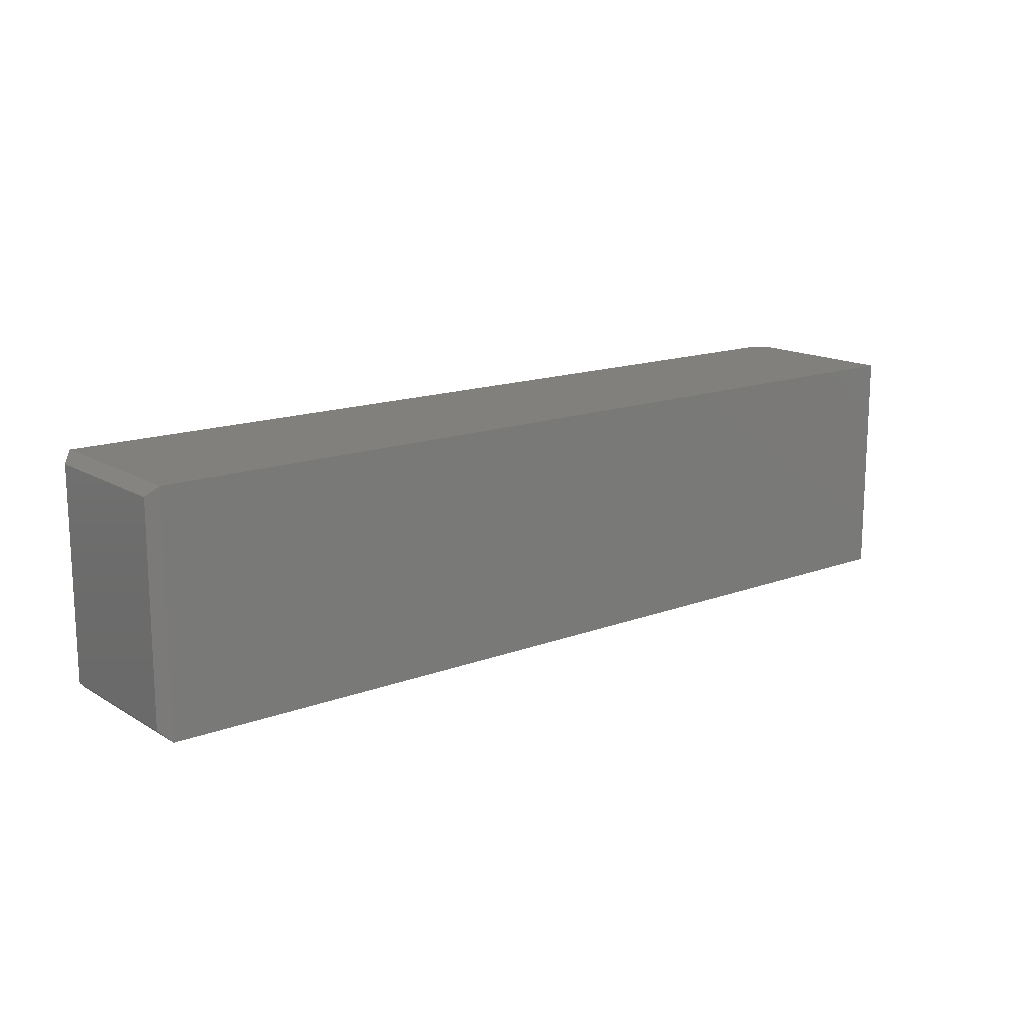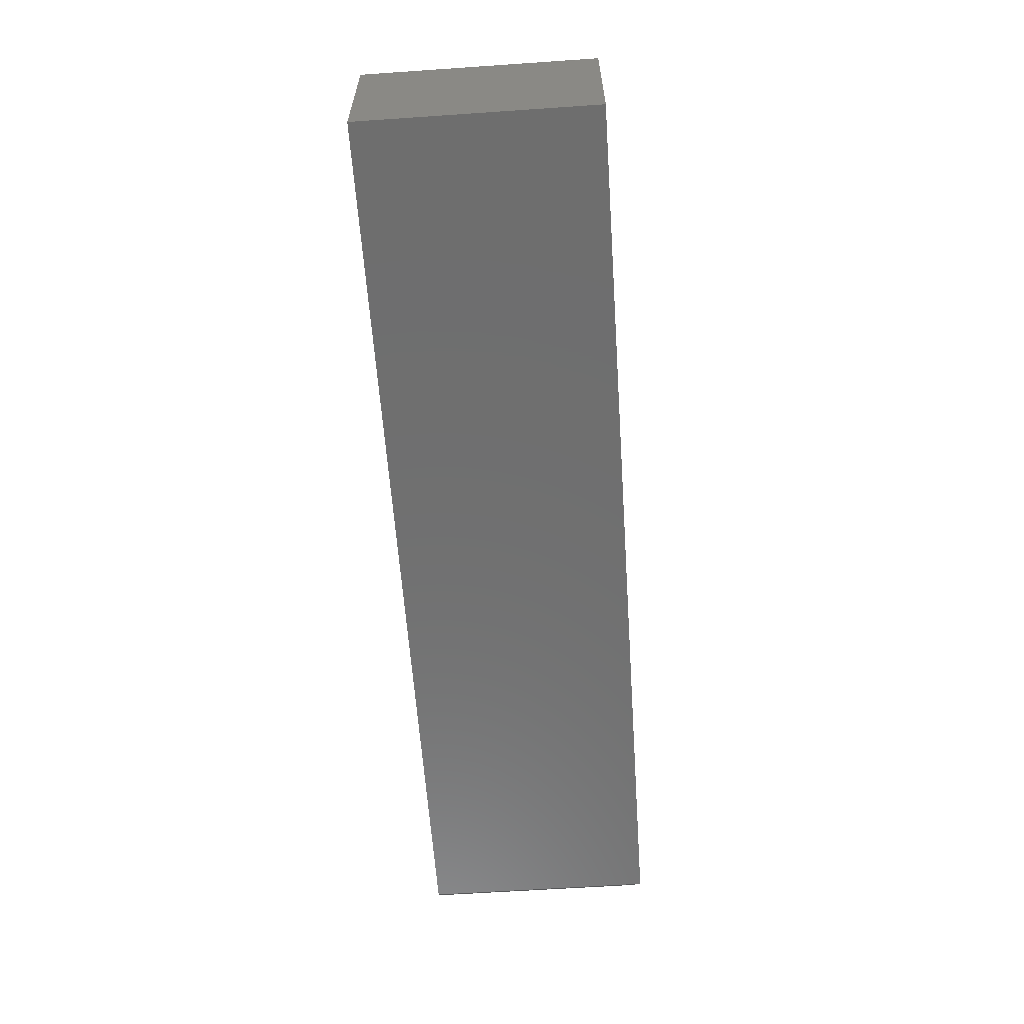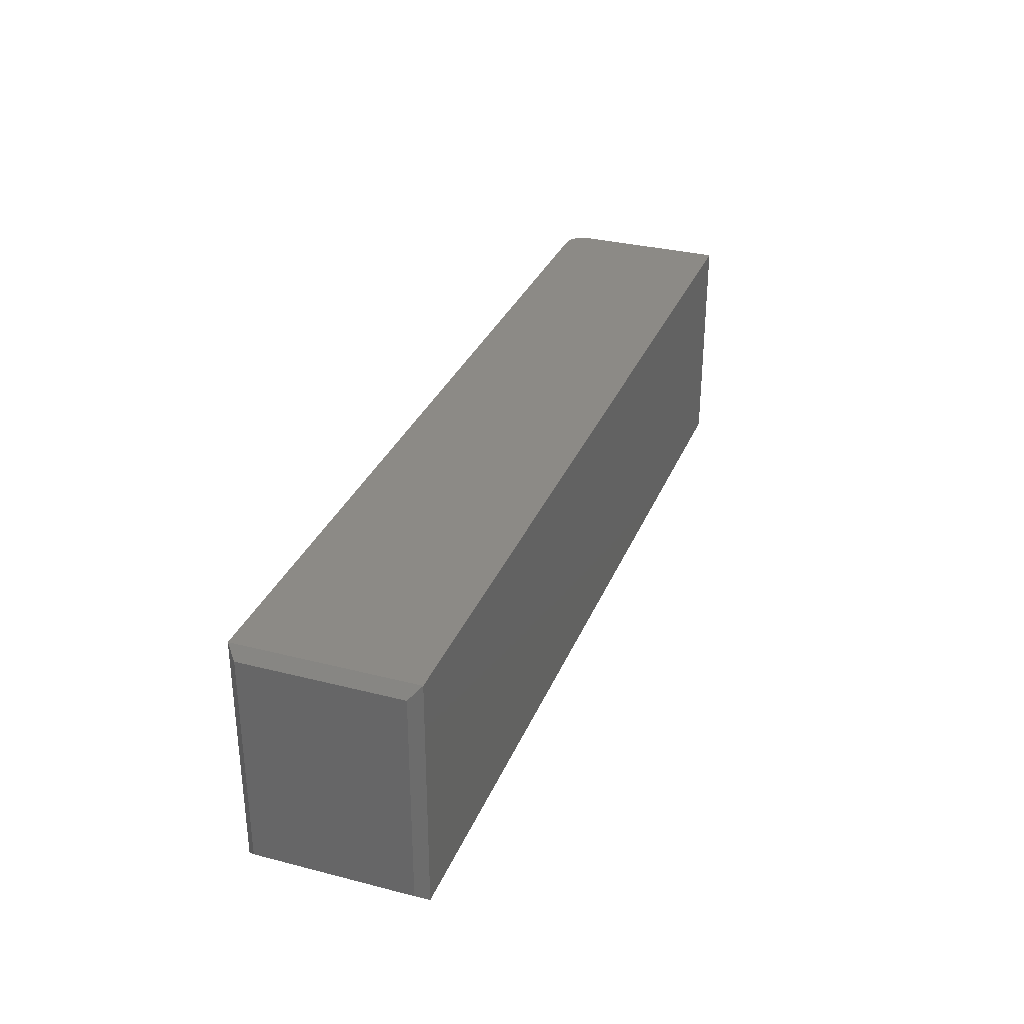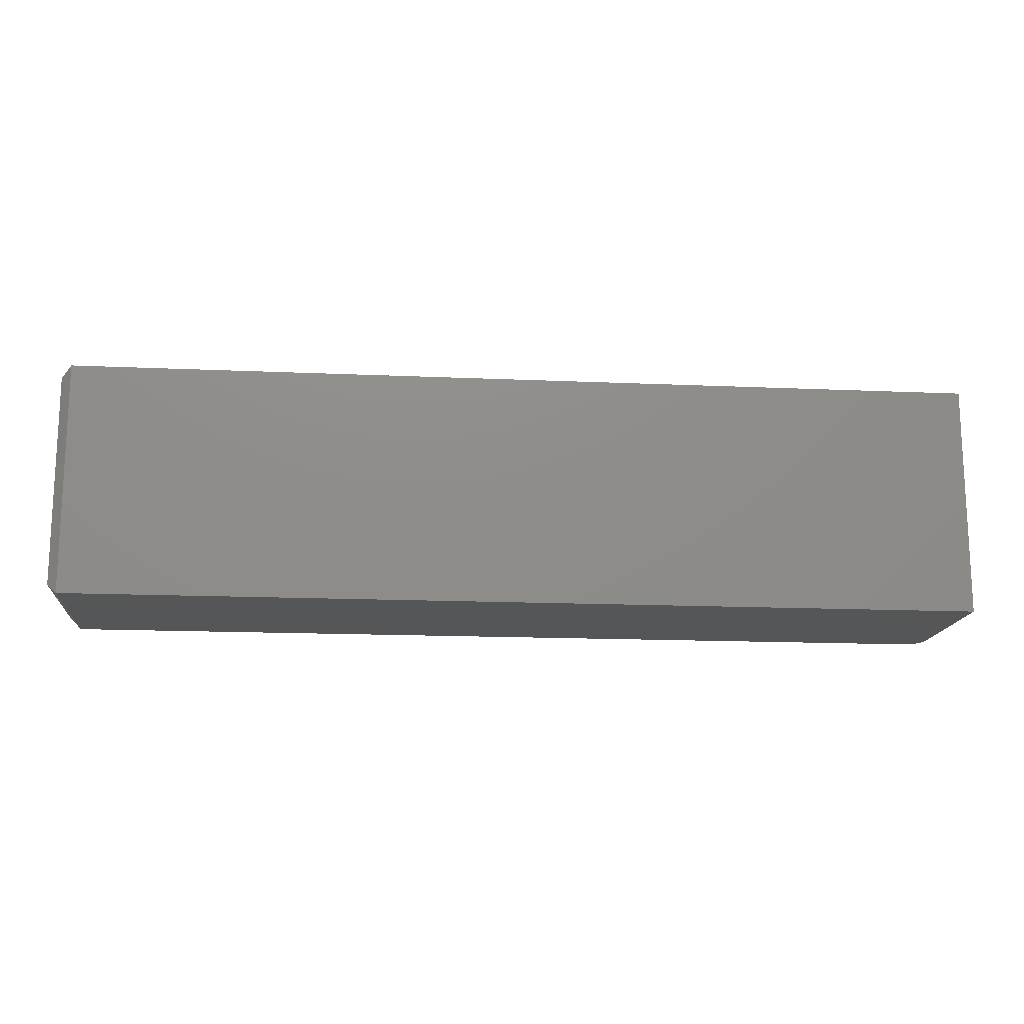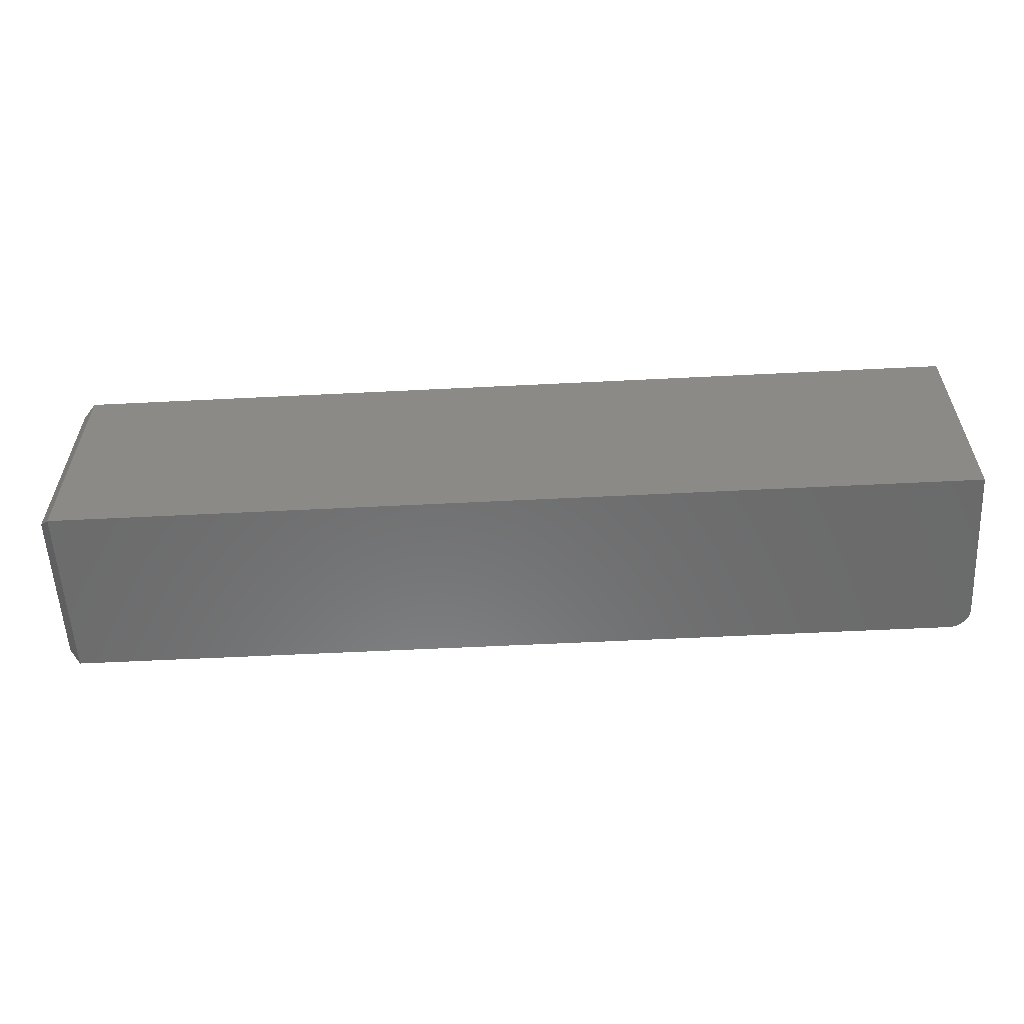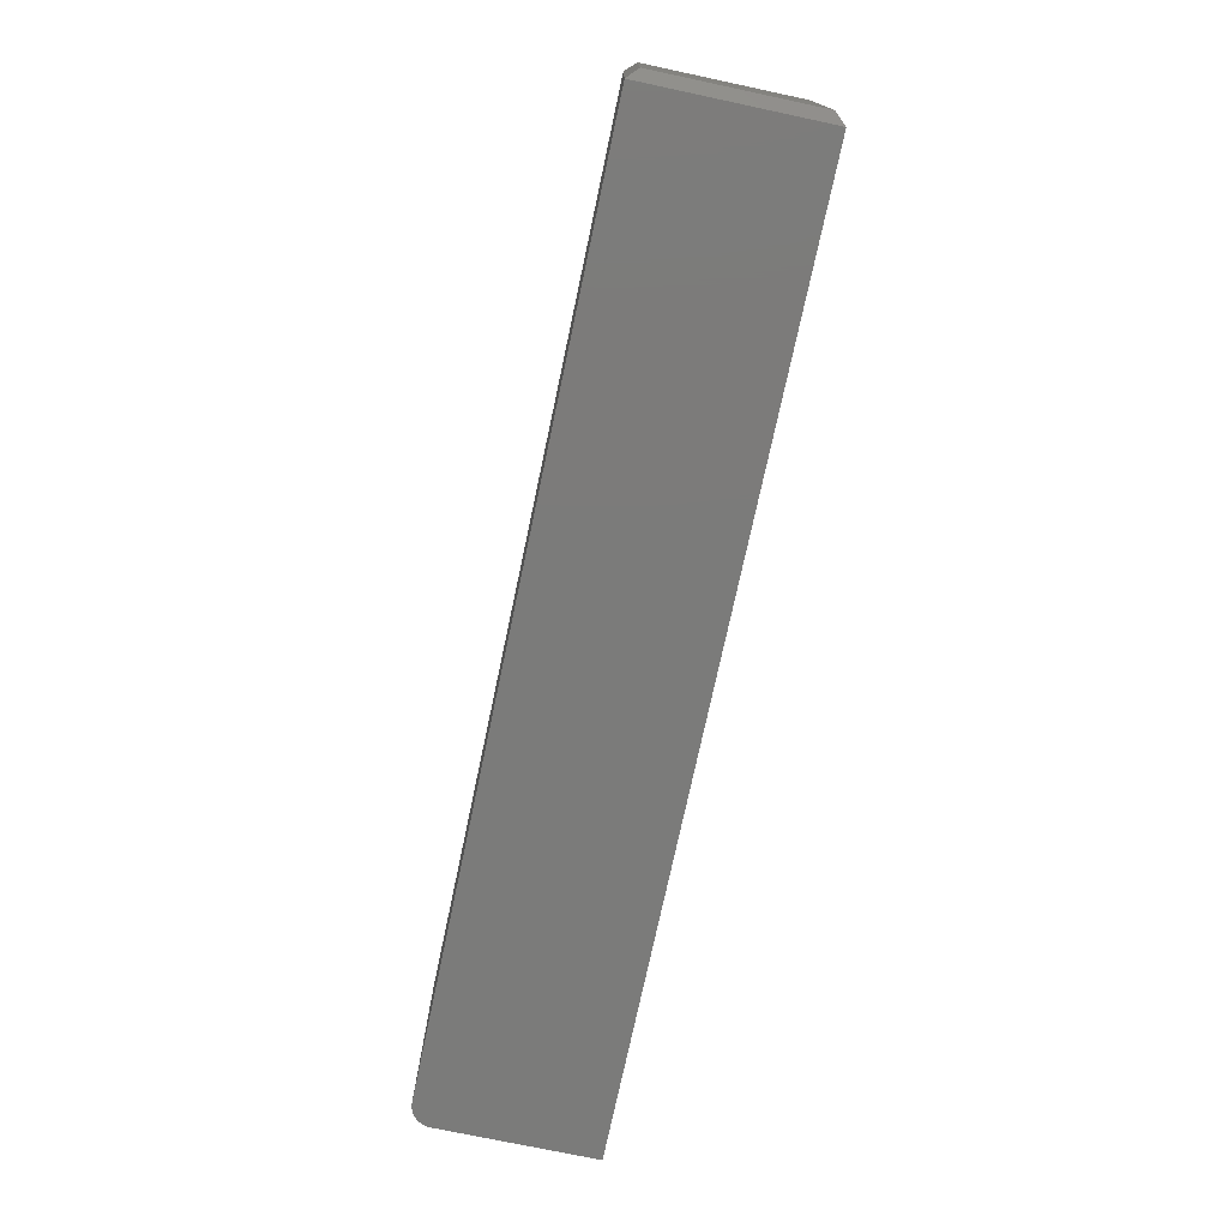
<metadata>
{"format":"stl","ext":"stl","renderer":"f3d","projection":"perspective","resolution":1024,"background":"white","views":[{"elev":15.0,"azim":-38.6,"up":"+Z"},{"elev":-60.7,"azim":94.0,"up":"+Y"},{"elev":31.7,"azim":-70.1,"up":"+Z"},{"elev":-15.3,"azim":-5.4,"up":"+Z"},{"elev":-57.4,"azim":3.0,"up":"+Z"},{"elev":-74.4,"azim":-102.0,"up":"+Z"}]}
</metadata>
<code>
# stl→obj: 28 verts, 52 faces
v -0.6328 1.735e-18 -0.1719
v -0.6328 2.135e-17 0.1814
v 0.7188 1.518e-16 -0.1719
v 0.7188 1.714e-16 0.1814
v 0.75 -0.03125 0.1814
v 0.7476 -0.01929 0.1814
v 0.75 -0.2656 0.1814
v 0.7494 -0.02515 0.1814
v 0.7361 -0.005267 0.1814
v 0.7307 -0.002379 0.1814
v 0.7447 -0.01389 0.1814
v 0.7408 -0.009153 0.1814
v -0.6328 -0.2656 0.1814
v 0.7248 -0.0006005 0.1814
v 0.75 -0.03125 -0.1719
v 0.7476 -0.01929 -0.1719
v 0.7494 -0.02515 -0.1719
v 0.75 -0.2656 -0.1719
v -0.6328 -0.2656 -0.1719
v 0.7248 -0.0006005 -0.1719
v 0.7307 -0.002379 -0.1719
v 0.7361 -0.005267 -0.1719
v 0.7408 -0.009153 -0.1719
v 0.7447 -0.01389 -0.1719
v -0.6484 -0.25 0.1658
v -0.6484 -0.01562 0.1658
v -0.6484 -0.25 -0.1562
v -0.6484 -0.01562 -0.1562
f 1 2 3
f 3 2 4
f 5 6 7
f 5 8 6
f 9 10 11
f 11 12 9
f 13 7 14
f 13 14 4
f 13 4 2
f 14 7 6
f 14 6 11
f 14 11 10
f 15 16 17
f 18 19 1
f 18 1 3
f 18 3 20
f 18 20 21
f 18 21 22
f 18 22 23
f 18 23 24
f 18 24 16
f 18 16 15
f 18 15 7
f 7 15 5
f 3 4 20
f 20 4 14
f 20 14 21
f 21 14 10
f 21 10 22
f 22 10 9
f 22 9 23
f 23 9 12
f 23 12 24
f 24 12 11
f 24 11 16
f 16 11 6
f 16 6 17
f 17 6 8
f 17 8 15
f 15 8 5
f 19 18 13
f 13 18 7
f 25 26 27
f 27 26 28
f 2 26 13
f 13 26 25
f 2 1 26
f 26 1 28
f 1 19 28
f 28 19 27
f 13 25 19
f 19 25 27

</code>
